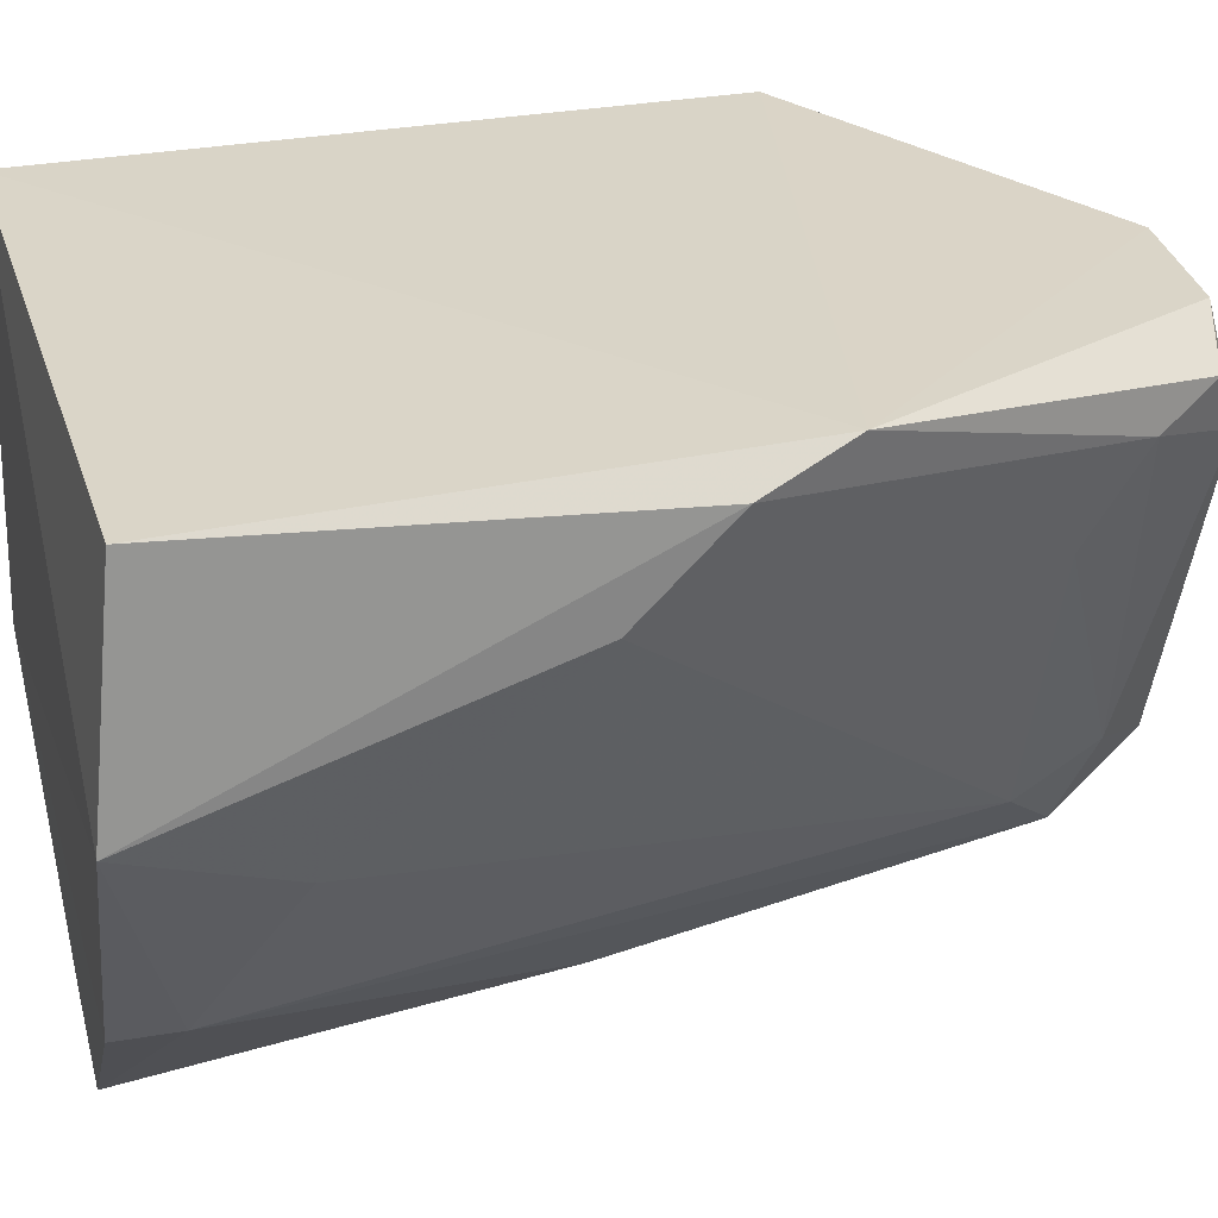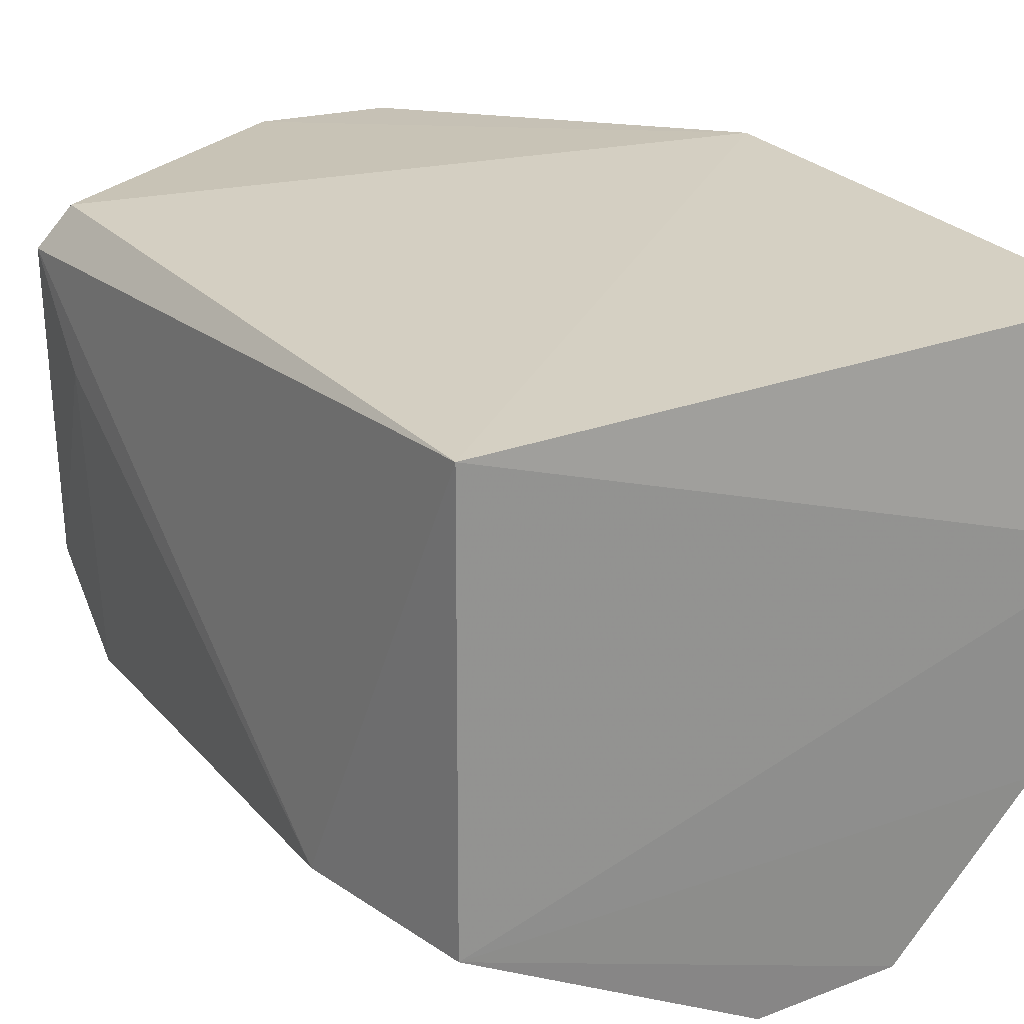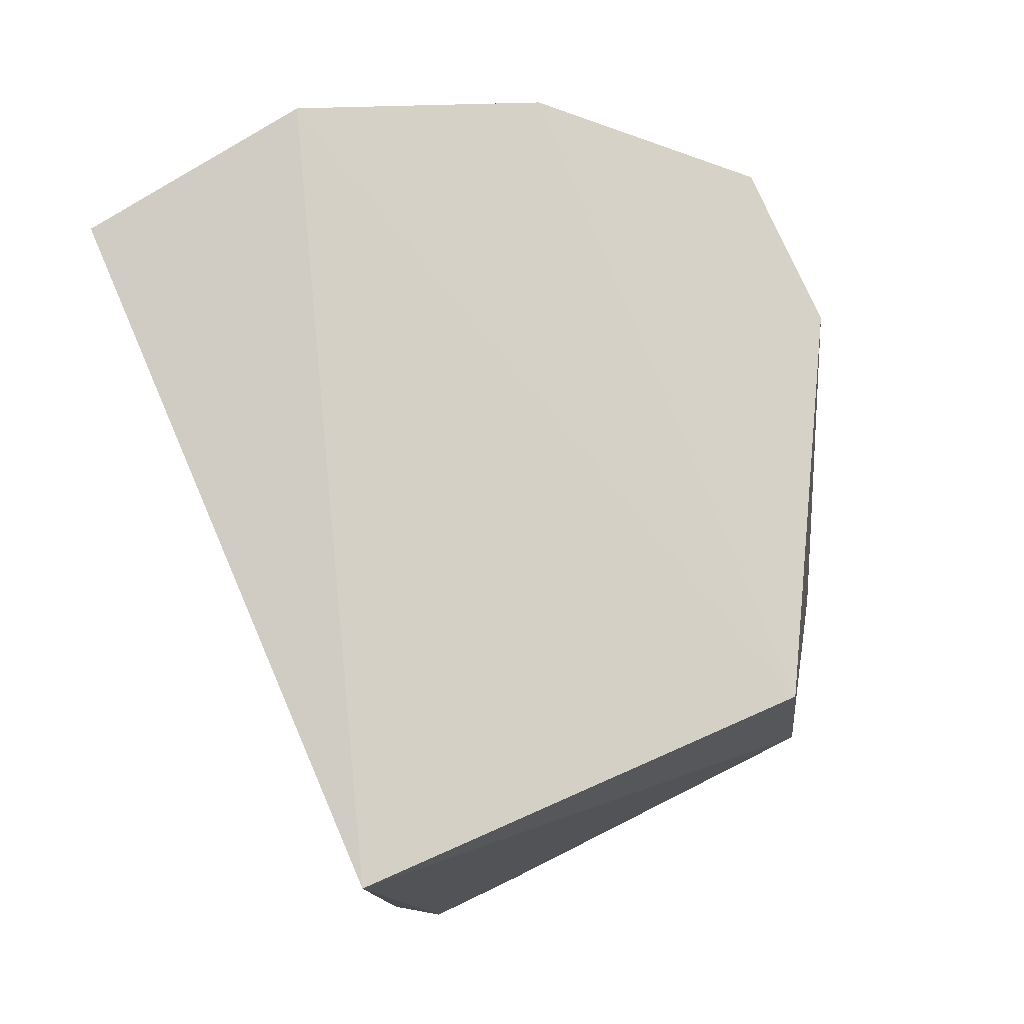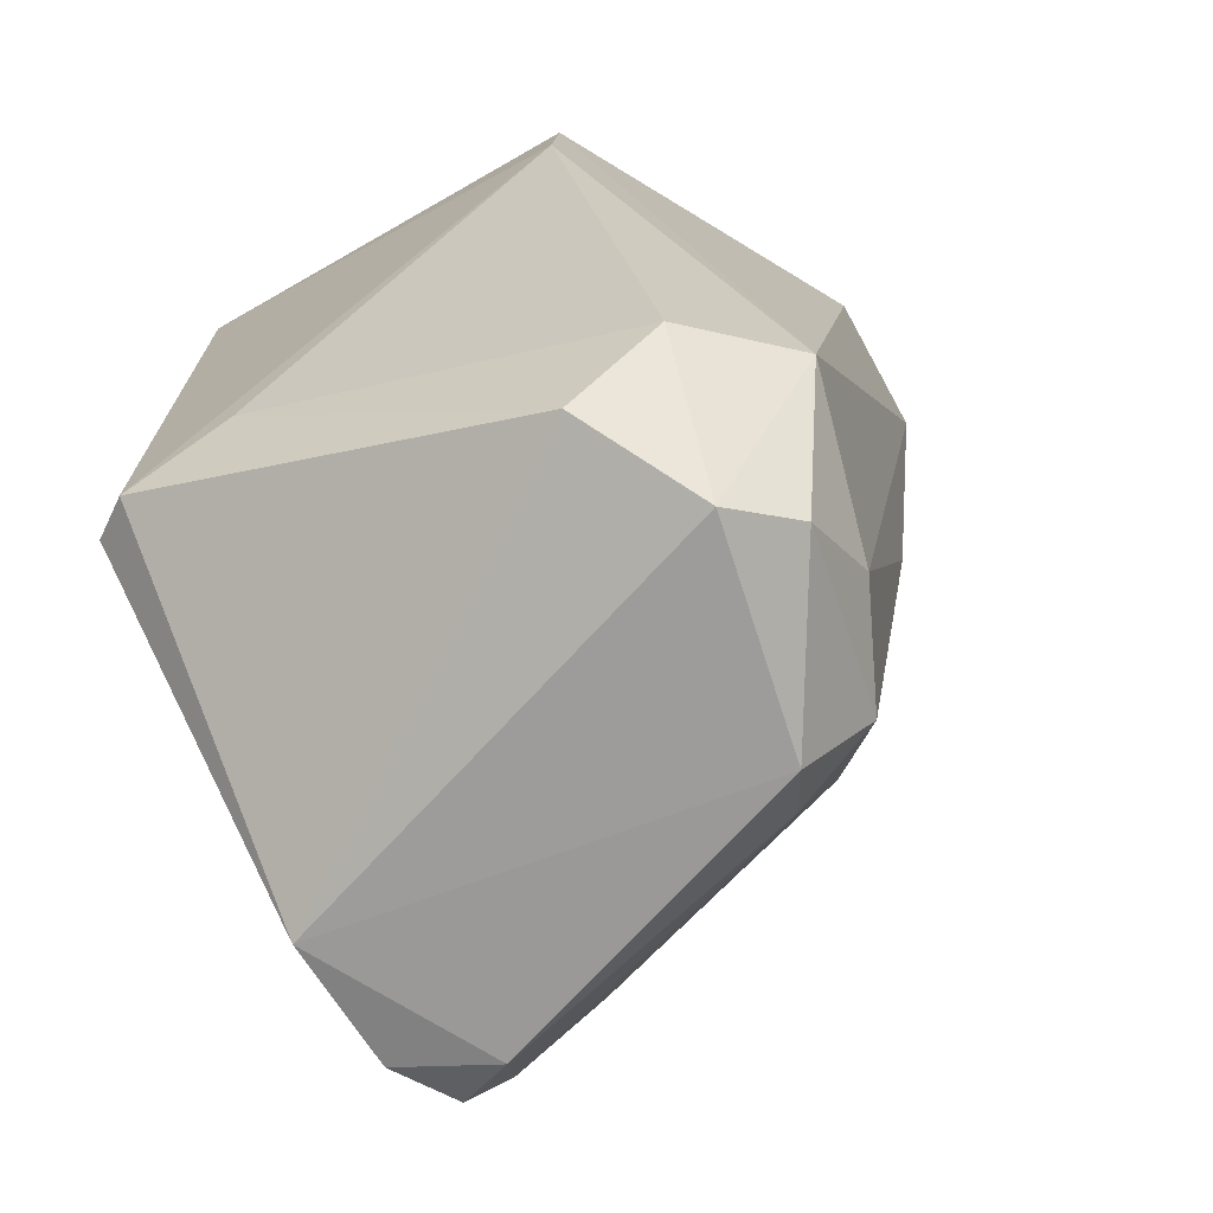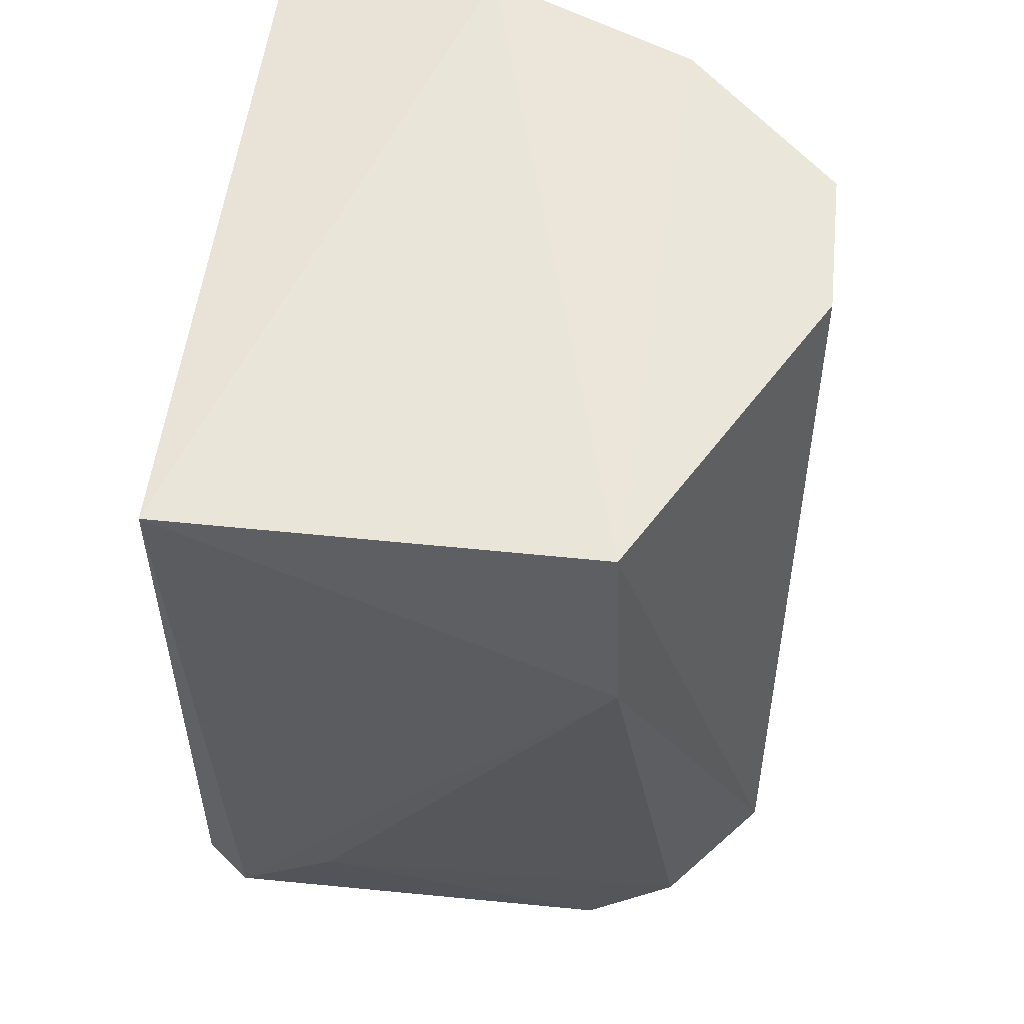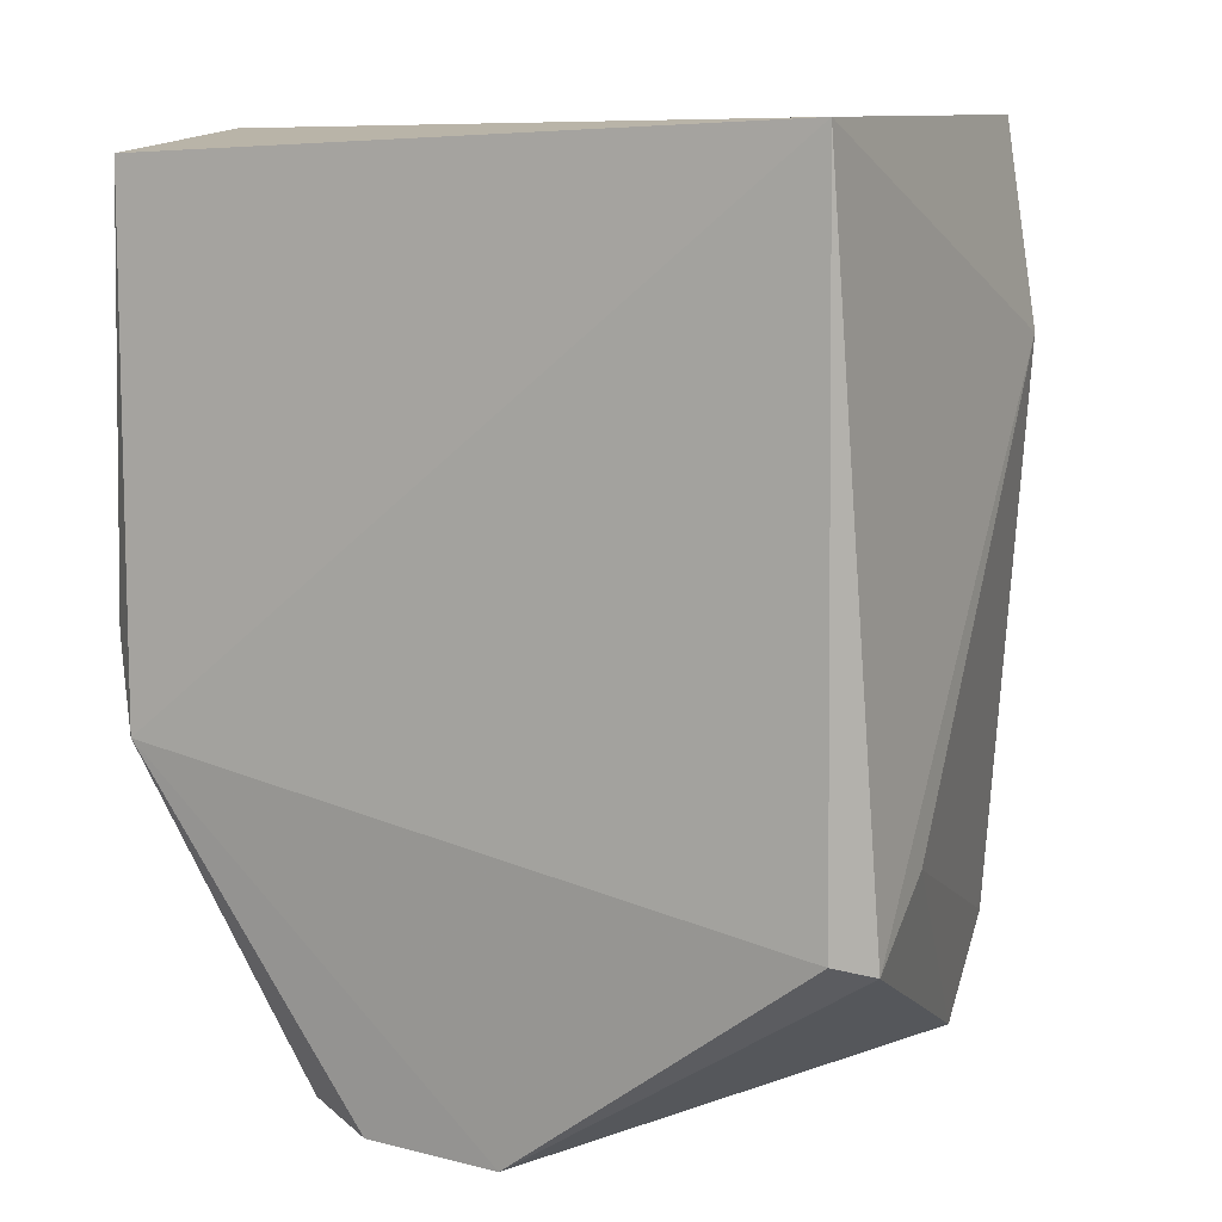
<metadata>
{"format":"obj","ext":"obj","renderer":"f3d","projection":"perspective","resolution":1024,"background":"white","views":[{"elev":28.0,"azim":75.6,"up":"+Y"},{"elev":25.0,"azim":-32.0,"up":"+Y"},{"elev":79.8,"azim":-114.7,"up":"+Z"},{"elev":-68.3,"azim":-61.3,"up":"+Z"},{"elev":57.2,"azim":-84.1,"up":"+Z"},{"elev":9.1,"azim":-154.6,"up":"+Z"}]}
</metadata>
<code>
v 0.9964 -0.3662 -0.02627
v 0.2858 -0.3491 0.000182
v 0.6034 -0.9841 0.000182
v 0.2457 -0.3848 -0.721
v 0.3176 -0.8888 -0.7935
v 0.752 -0.3776 -0.94
v 0.9208 -0.8254 -0.06341
v 0.278 -0.7963 0.01064
v 0.9842 -0.3491 -0.5712
v 0.6984 -0.8888 -0.857
v 0.4128 -0.9841 -0.7618
v 0.4329 -0.87 -0.9425
v 0.7619 -0.9841 0.000182
v 0.2763 -0.3409 -0.7037
v 1.016 -0.6032 0.000182
v 0.2493 -0.8063 -0.1951
v 1.016 -0.4762 -0.3809
v 0.6069 -0.3727 -0.9476
v 0.7937 -0.4762 -0.9523
v 0.3176 -0.7936 -0.8888
v 0.7619 -0.8254 -0.7935
v 0.6667 -0.8254 -0.9523
v 0.5822 -0.9417 -0.8359
v 0.8573 -0.5396 -0.7935
v 0.9842 -0.6666 -0.1586
v 0.7461 -0.9388 -0.4241
v 1.016 -0.3809 -0.4762
v 0.4917 -0.9273 -0.9119
v 0.246 -0.4905 -0.6503
v 0.8254 -0.4127 -0.9205
v 0.9208 -0.8254 0.000182
v 0.7302 -0.7936 -0.8888
v 0.8573 -0.4444 -0.857
f 32 19 33
f 2 1 9
f 3 8 11
f 11 5 12
f 8 3 13
f 3 11 13
f 4 2 14
f 2 9 14
f 1 2 15
f 2 8 15
f 2 4 16
f 8 2 16
f 5 11 16
f 11 8 16
f 9 6 18
f 4 14 18
f 14 9 18
f 18 6 19
f 12 5 20
f 4 18 20
f 18 12 20
f 7 10 21
f 12 18 22
f 18 19 22
f 13 11 23
f 17 21 24
f 15 7 25
f 17 15 25
f 7 21 25
f 21 17 25
f 10 7 26
f 7 13 26
f 23 10 26
f 13 23 26
f 9 1 27
f 1 15 27
f 15 17 27
f 17 24 27
f 11 12 28
f 22 10 28
f 12 22 28
f 23 11 28
f 10 23 28
f 16 4 29
f 5 16 29
f 4 20 29
f 20 5 29
f 6 9 30
f 19 6 30
f 13 7 31
f 8 13 31
f 15 8 31
f 7 15 31
f 21 10 32
f 22 19 32
f 10 22 32
f 24 21 32
f 24 32 33
f 9 27 33
f 27 24 33
f 30 9 33
f 19 30 33

</code>
